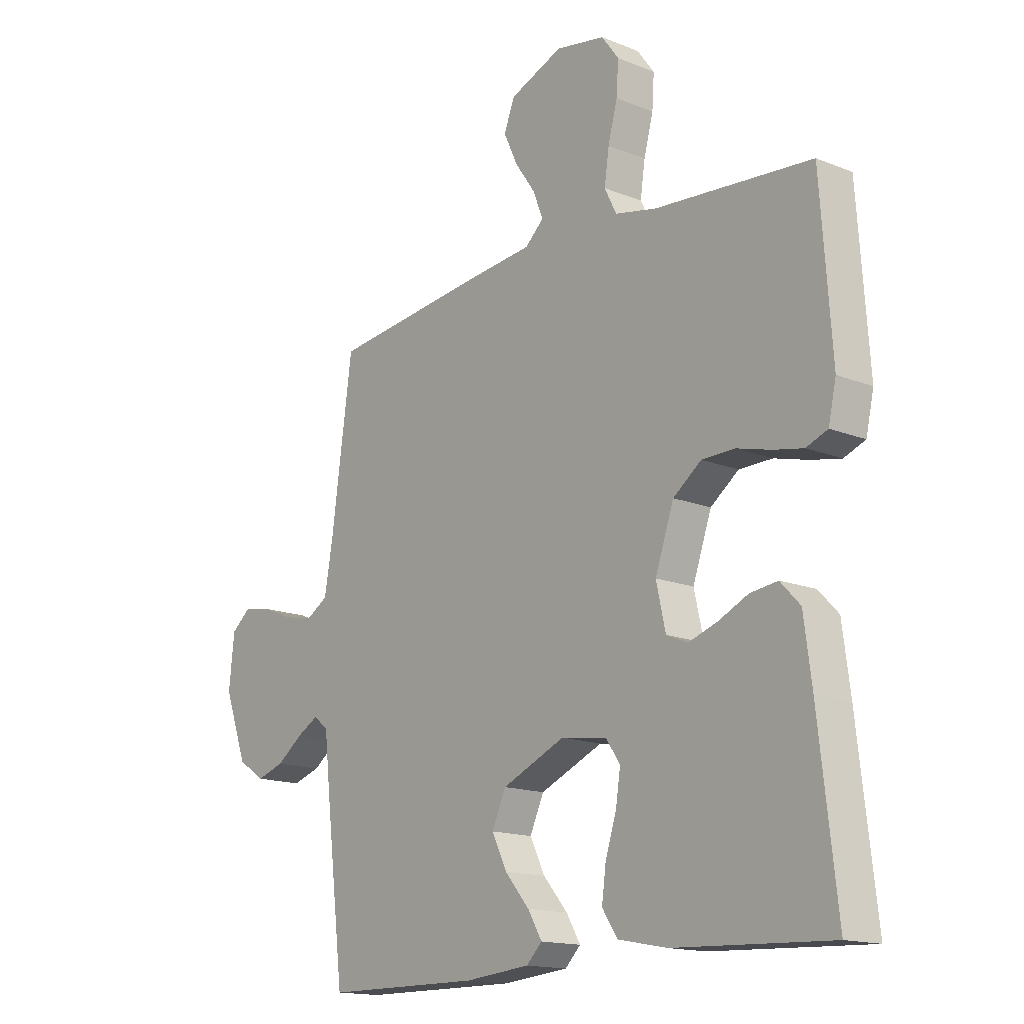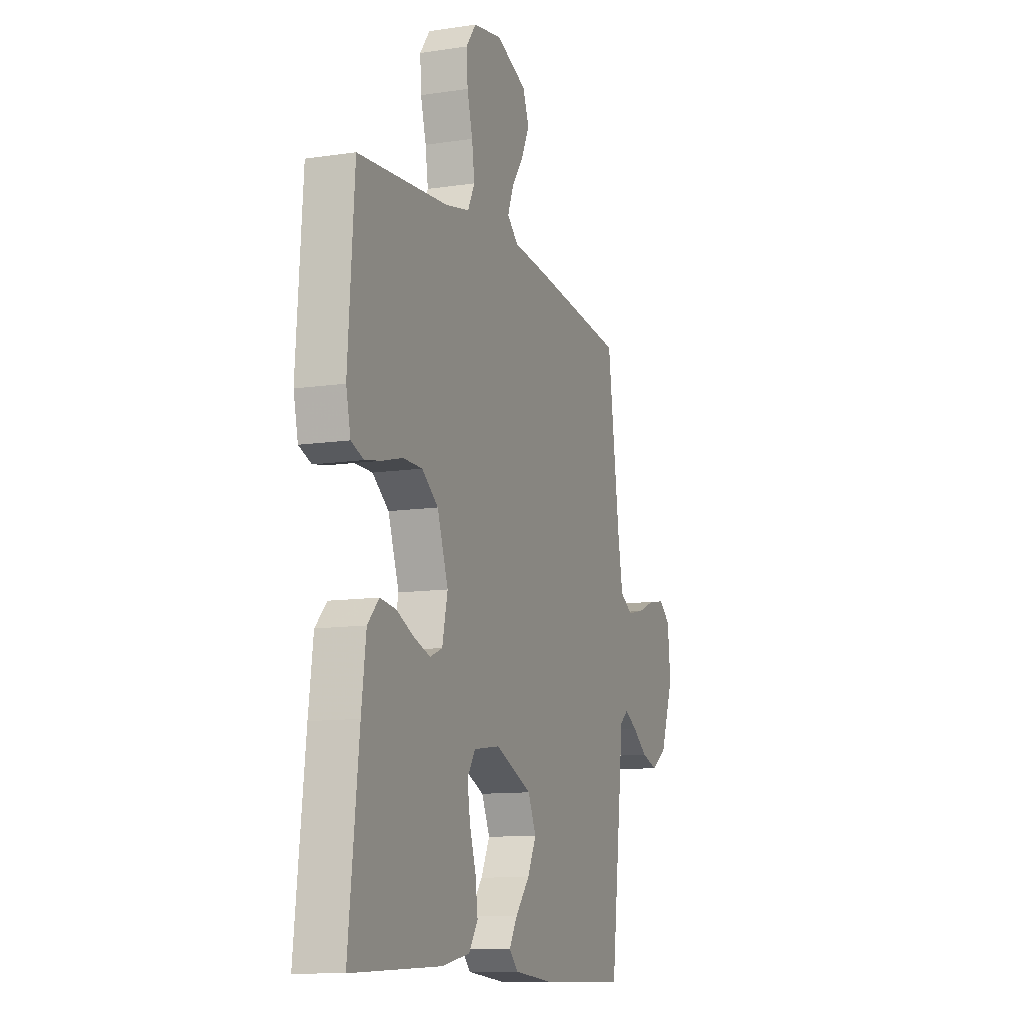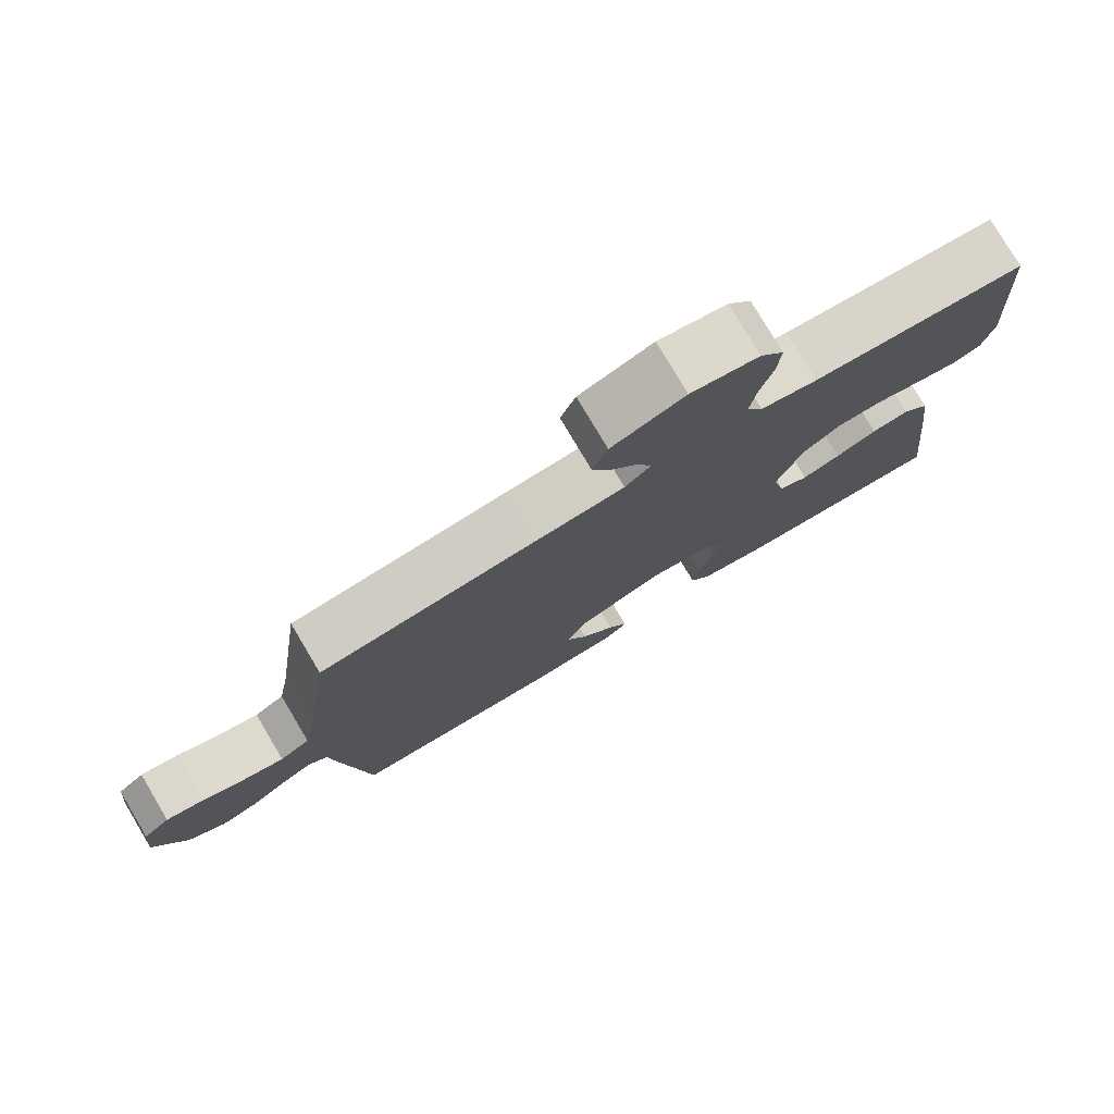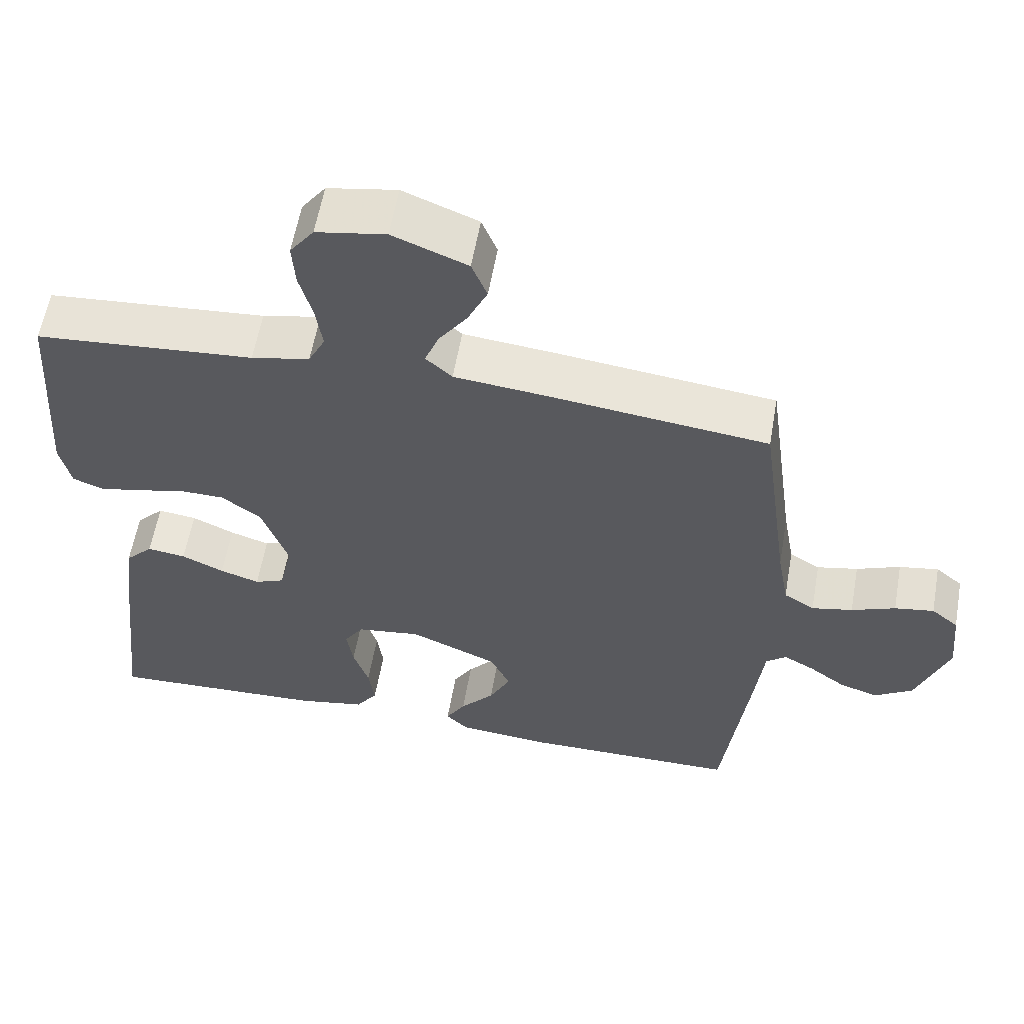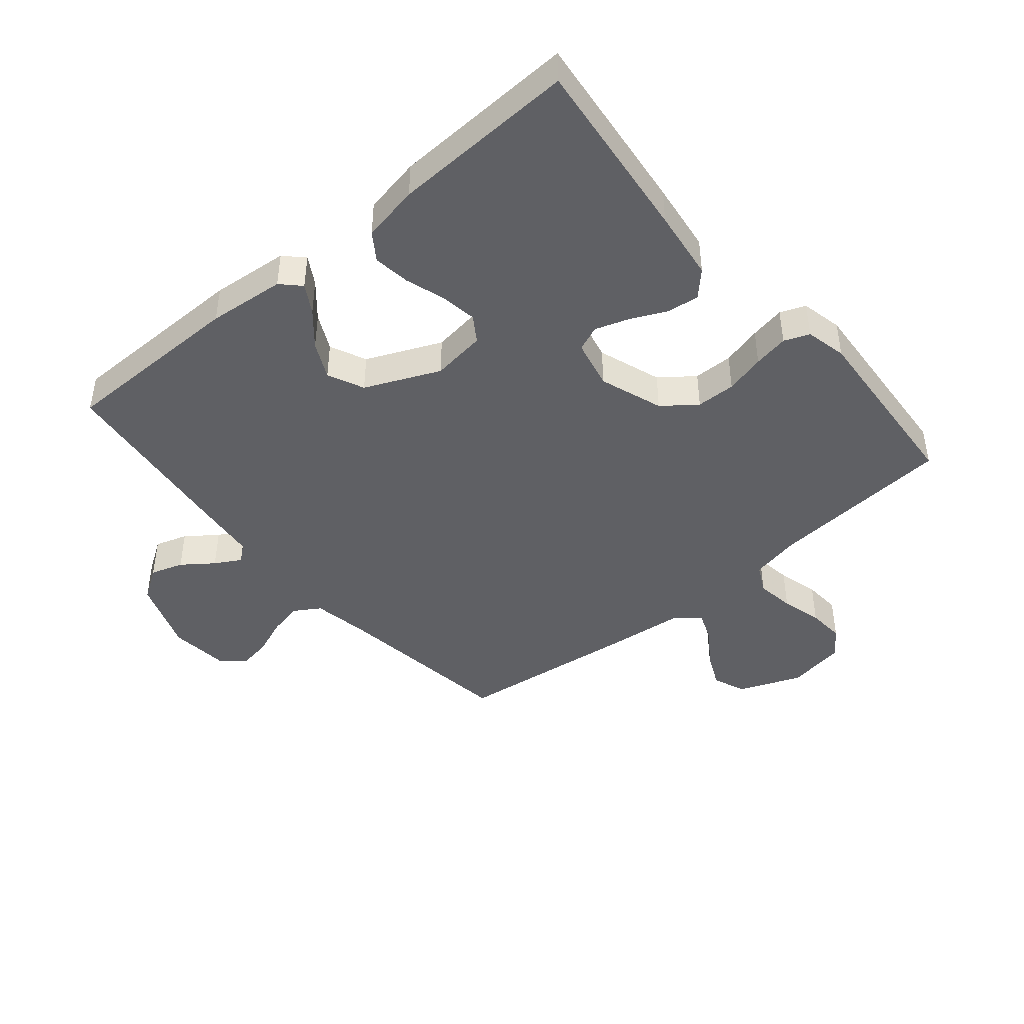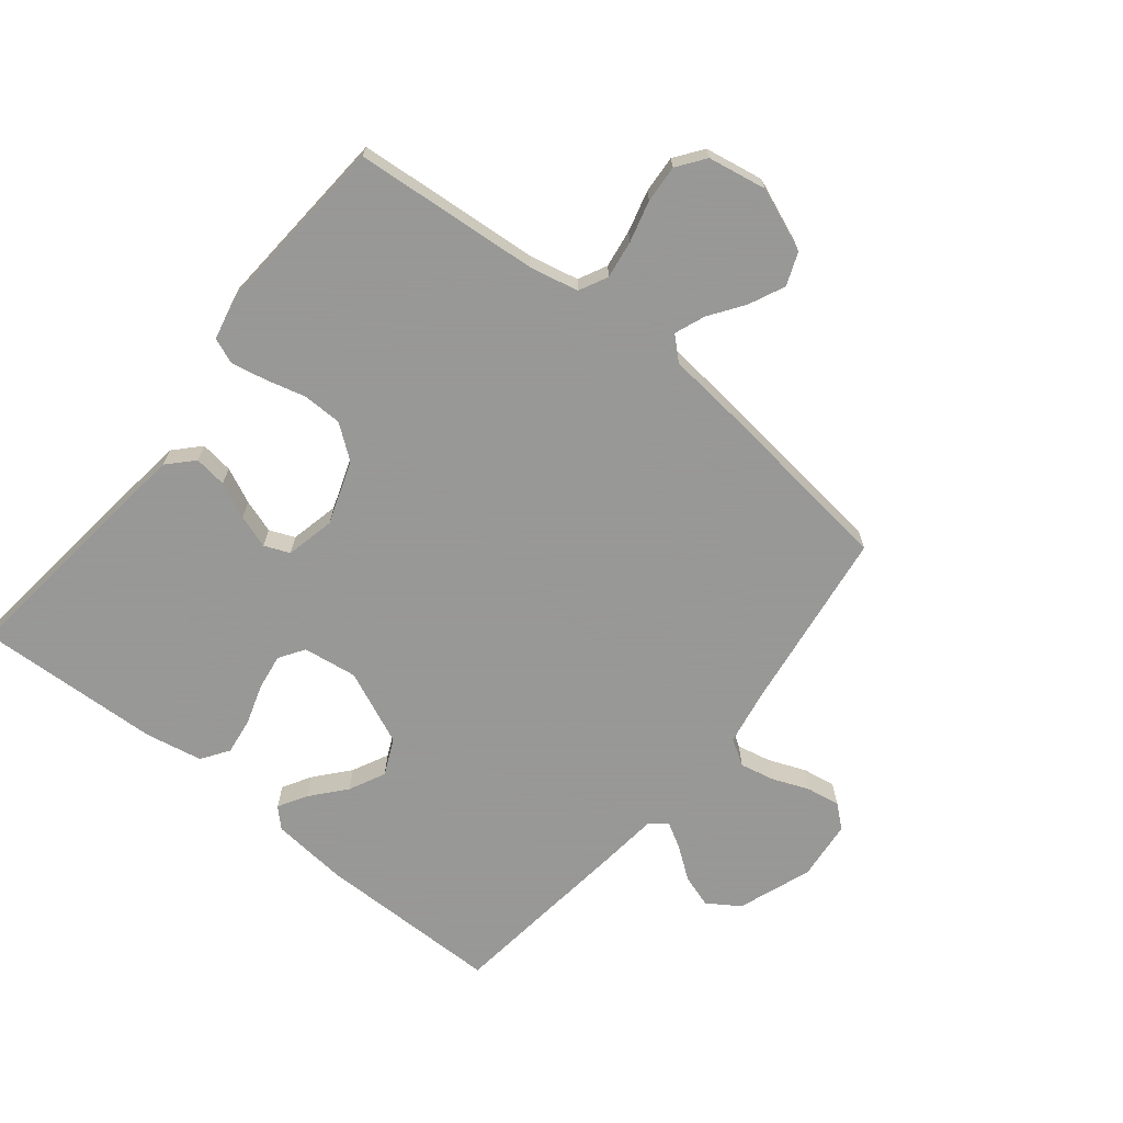
<metadata>
{"format":"obj","ext":"obj","renderer":"f3d","projection":"perspective","resolution":1024,"background":"white","views":[{"elev":-15.4,"azim":-130.3,"up":"+Z"},{"elev":-11.2,"azim":-69.6,"up":"+Z"},{"elev":78.4,"azim":149.3,"up":"+Z"},{"elev":58.8,"azim":10.0,"up":"+Z"},{"elev":-43.9,"azim":-140.0,"up":"+Y"},{"elev":-68.4,"azim":-38.8,"up":"+Y"}]}
</metadata>
<code>
v -0.5 0.07 -0.5
v -0.466 0.07 -0.2
v -0.451 0.07 -0.085
v -0.413 0.07 -0.045
v -0.36 0.07 -0.052
v -0.302 0.07 -0.079
v -0.248 0.07 -0.097
v -0.207 0.07 -0.08
v -0.189 0.07 0
v -0.225 0.07 0.103
v -0.279 0.07 0.144
v -0.343 0.07 0.145
v -0.408 0.07 0.128
v -0.465 0.07 0.117
v -0.506 0.07 0.133
v -0.521 0.07 0.2
v -0.5 0.07 0.5
v -0.2 0.07 0.524
v -0.12 0.07 0.541
v -0.097 0.07 0.587
v -0.106 0.07 0.649
v -0.124 0.07 0.716
v -0.128 0.07 0.777
v -0.095 0.07 0.822
v 0 0.07 0.839
v 0.102 0.07 0.798
v 0.123 0.07 0.745
v 0.096 0.07 0.687
v 0.057 0.07 0.631
v 0.038 0.07 0.582
v 0.074 0.07 0.549
v 0.2 0.07 0.536
v 0.5 0.07 0.5
v 0.541 0.07 0.2
v 0.557 0.07 0.11
v 0.599 0.07 0.084
v 0.655 0.07 0.096
v 0.715 0.07 0.12
v 0.769 0.07 0.129
v 0.806 0.07 0.098
v 0.816 0.07 0
v 0.772 0.07 -0.12
v 0.72 0.07 -0.154
v 0.667 0.07 -0.137
v 0.617 0.07 -0.1
v 0.575 0.07 -0.076
v 0.547 0.07 -0.099
v 0.536 0.07 -0.2
v 0.5 0.07 -0.5
v 0.2 0.07 -0.502
v 0.075 0.07 -0.49
v 0.045 0.07 -0.46
v 0.072 0.07 -0.414
v 0.119 0.07 -0.359
v 0.148 0.07 -0.3
v 0.121 0.07 -0.241
v 0 0.07 -0.188
v -0.088 0.07 -0.2
v -0.115 0.07 -0.241
v -0.106 0.07 -0.3
v -0.085 0.07 -0.365
v -0.077 0.07 -0.425
v -0.107 0.07 -0.469
v -0.2 0.07 -0.487
v -0.5 0 -0.5
v -0.466 0 -0.2
v -0.451 0 -0.085
v -0.413 0 -0.045
v -0.36 0 -0.052
v -0.302 0 -0.079
v -0.248 0 -0.097
v -0.207 0 -0.08
v -0.189 0 0
v -0.225 0 0.103
v -0.279 0 0.144
v -0.343 0 0.145
v -0.408 0 0.128
v -0.465 0 0.117
v -0.506 0 0.133
v -0.521 0 0.2
v -0.5 0 0.5
v -0.2 0 0.524
v -0.12 0 0.541
v -0.097 0 0.587
v -0.106 0 0.649
v -0.124 0 0.716
v -0.128 0 0.777
v -0.095 0 0.822
v 0 0 0.839
v 0.102 0 0.798
v 0.123 0 0.745
v 0.096 0 0.687
v 0.057 0 0.631
v 0.038 0 0.582
v 0.074 0 0.549
v 0.2 0 0.536
v 0.5 0 0.5
v 0.541 0 0.2
v 0.557 0 0.11
v 0.599 0 0.084
v 0.655 0 0.096
v 0.715 0 0.12
v 0.769 0 0.129
v 0.806 0 0.098
v 0.816 0 0
v 0.772 0 -0.12
v 0.72 0 -0.154
v 0.667 0 -0.137
v 0.617 0 -0.1
v 0.575 0 -0.076
v 0.547 0 -0.099
v 0.536 0 -0.2
v 0.5 0 -0.5
v 0.2 0 -0.502
v 0.075 0 -0.49
v 0.045 0 -0.46
v 0.072 0 -0.414
v 0.119 0 -0.359
v 0.148 0 -0.3
v 0.121 0 -0.241
v 0 0 -0.188
v -0.088 0 -0.2
v -0.115 0 -0.241
v -0.106 0 -0.3
v -0.085 0 -0.365
v -0.077 0 -0.425
v -0.107 0 -0.469
v -0.2 0 -0.487
f 4 5 6
f 3 4 6
f 2 3 6
f 1 2 6
f 64 1 6
f 63 64 6
f 62 63 6
f 61 62 6
f 60 61 6
f 59 60 6 7
f 58 59 7 8
f 57 58 8 9
f 56 57 9 10
f 52 53 54
f 51 52 54
f 50 51 54
f 49 50 54
f 48 49 54
f 47 48 54
f 46 47 54 55
f 43 44 45
f 42 43 45
f 41 42 45
f 40 41 45
f 39 40 45
f 38 39 45
f 37 38 45
f 36 37 45 46
f 46 55 56
f 36 46 56
f 35 36 56
f 31 32 33 34
f 27 28 29
f 26 27 29
f 25 26 29
f 24 25 29
f 23 24 29
f 22 23 29
f 21 22 29
f 20 21 29 30
f 19 20 30 31
f 16 17 18
f 15 16 18
f 14 15 18
f 13 14 18
f 12 13 18
f 19 31 34
f 18 19 34
f 12 18 34
f 11 12 34
f 35 56 10
f 10 11 34 35
f 70 69 68
f 70 68 67
f 70 67 66
f 70 66 65
f 70 65 128
f 70 128 127
f 70 127 126
f 70 126 125
f 70 125 124
f 71 70 124 123
f 72 71 123 122
f 73 72 122 121
f 74 73 121 120
f 118 117 116
f 118 116 115
f 118 115 114
f 118 114 113
f 118 113 112
f 118 112 111
f 119 118 111 110
f 109 108 107
f 109 107 106
f 109 106 105
f 109 105 104
f 109 104 103
f 109 103 102
f 109 102 101
f 110 109 101 100
f 120 119 110
f 120 110 100
f 120 100 99
f 98 97 96 95
f 93 92 91
f 93 91 90
f 93 90 89
f 93 89 88
f 93 88 87
f 93 87 86
f 93 86 85
f 94 93 85 84
f 95 94 84 83
f 82 81 80
f 82 80 79
f 82 79 78
f 82 78 77
f 82 77 76
f 98 95 83
f 98 83 82
f 98 82 76
f 98 76 75
f 74 120 99
f 99 98 75 74
f 1 65 66 2
f 2 66 67 3
f 3 67 68 4
f 4 68 69 5
f 5 69 70 6
f 6 70 71 7
f 7 71 72 8
f 8 72 73 9
f 9 73 74 10
f 10 74 75 11
f 11 75 76 12
f 12 76 77 13
f 13 77 78 14
f 14 78 79 15
f 15 79 80 16
f 16 80 81 17
f 17 81 82 18
f 18 82 83 19
f 19 83 84 20
f 20 84 85 21
f 21 85 86 22
f 22 86 87 23
f 23 87 88 24
f 24 88 89 25
f 25 89 90 26
f 26 90 91 27
f 27 91 92 28
f 28 92 93 29
f 29 93 94 30
f 30 94 95 31
f 31 95 96 32
f 32 96 97 33
f 33 97 98 34
f 34 98 99 35
f 35 99 100 36
f 36 100 101 37
f 37 101 102 38
f 38 102 103 39
f 39 103 104 40
f 40 104 105 41
f 41 105 106 42
f 42 106 107 43
f 43 107 108 44
f 44 108 109 45
f 45 109 110 46
f 46 110 111 47
f 47 111 112 48
f 48 112 113 49
f 49 113 114 50
f 50 114 115 51
f 51 115 116 52
f 52 116 117 53
f 53 117 118 54
f 54 118 119 55
f 55 119 120 56
f 56 120 121 57
f 57 121 122 58
f 58 122 123 59
f 59 123 124 60
f 60 124 125 61
f 61 125 126 62
f 62 126 127 63
f 63 127 128 64
f 64 128 65 1

</code>
